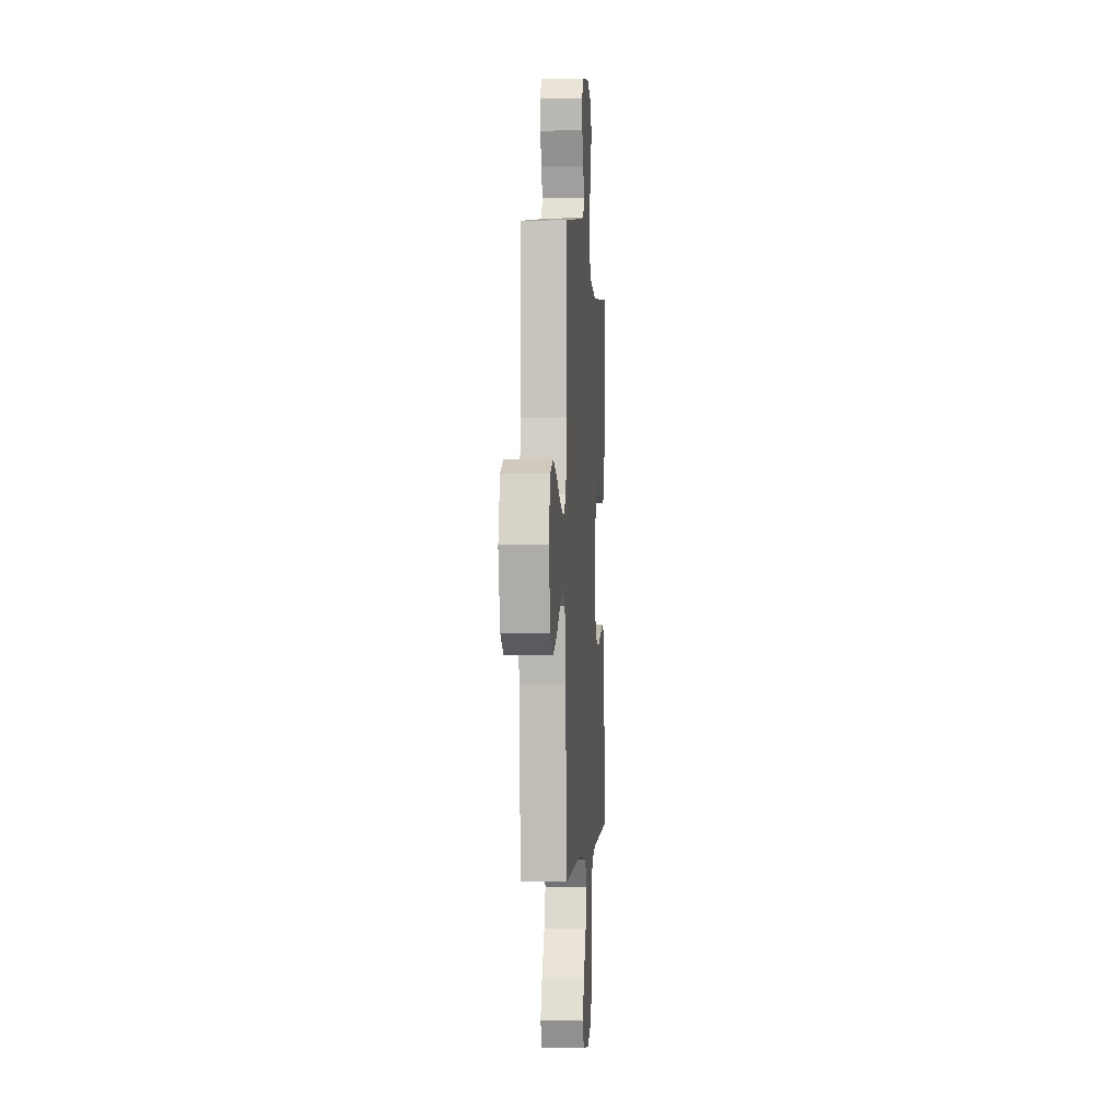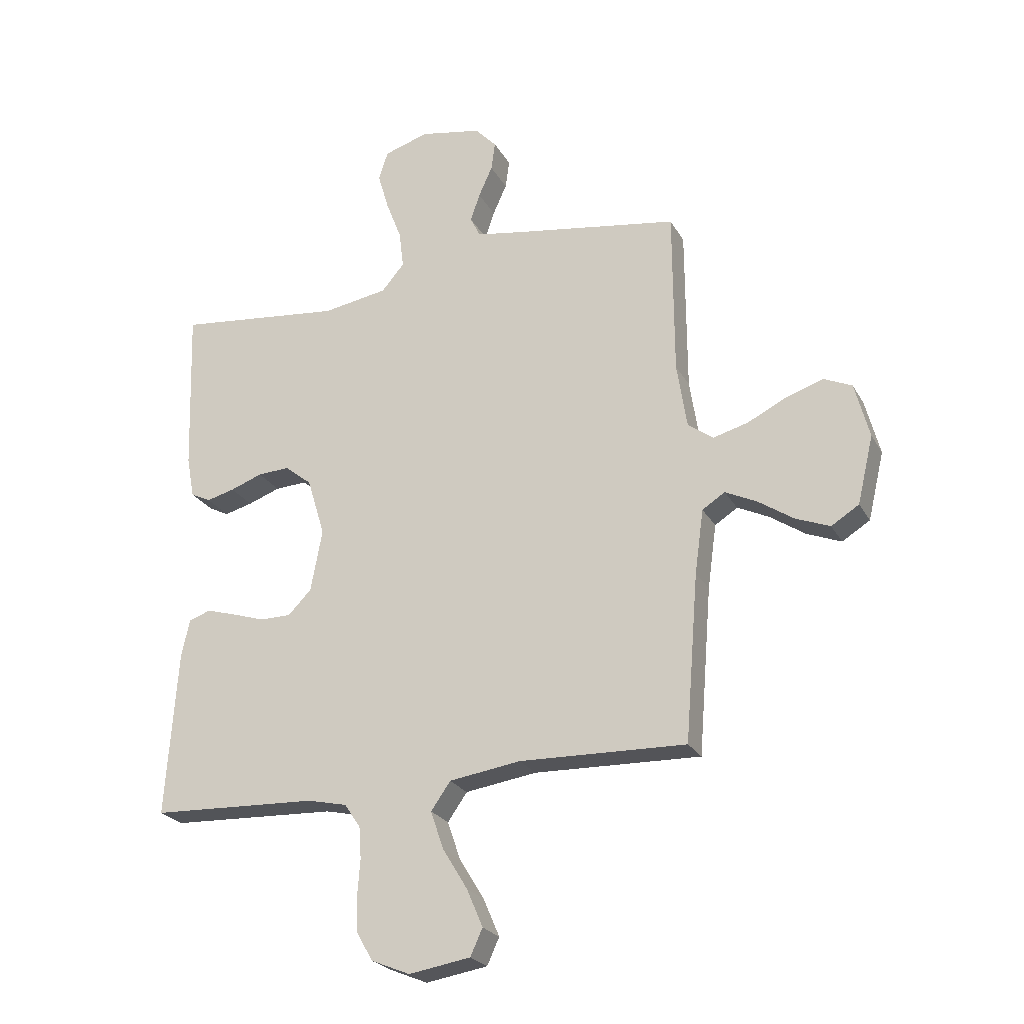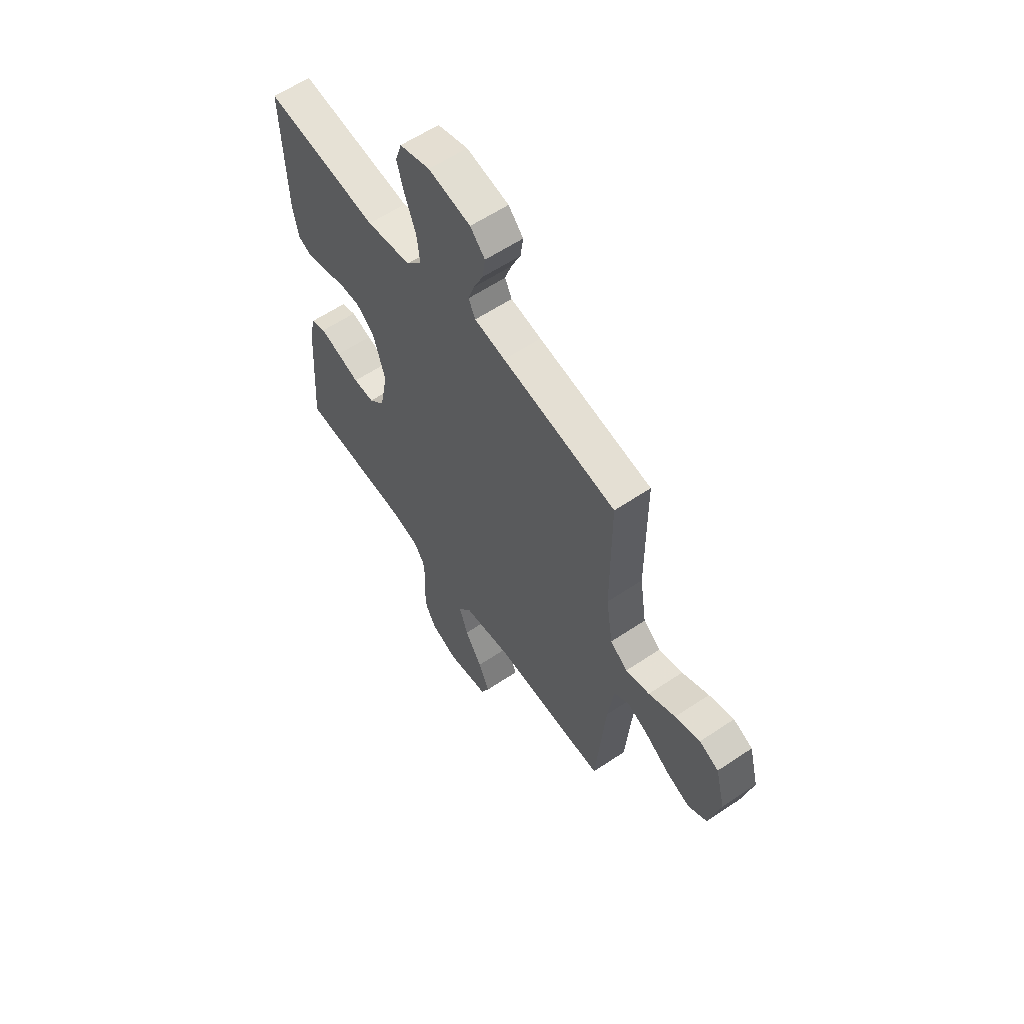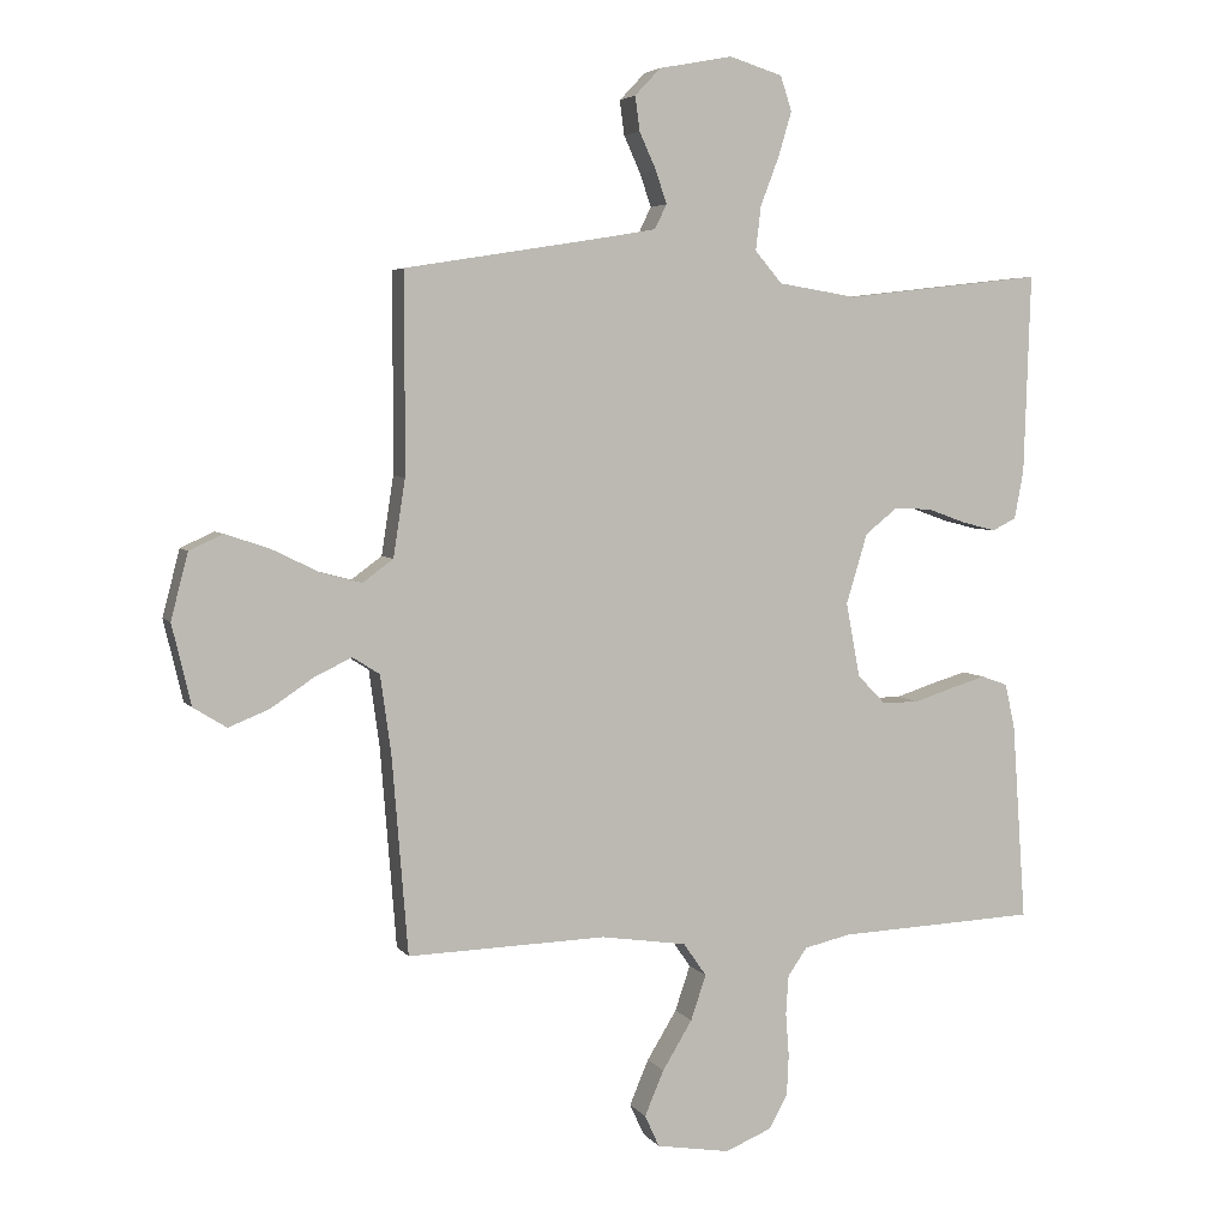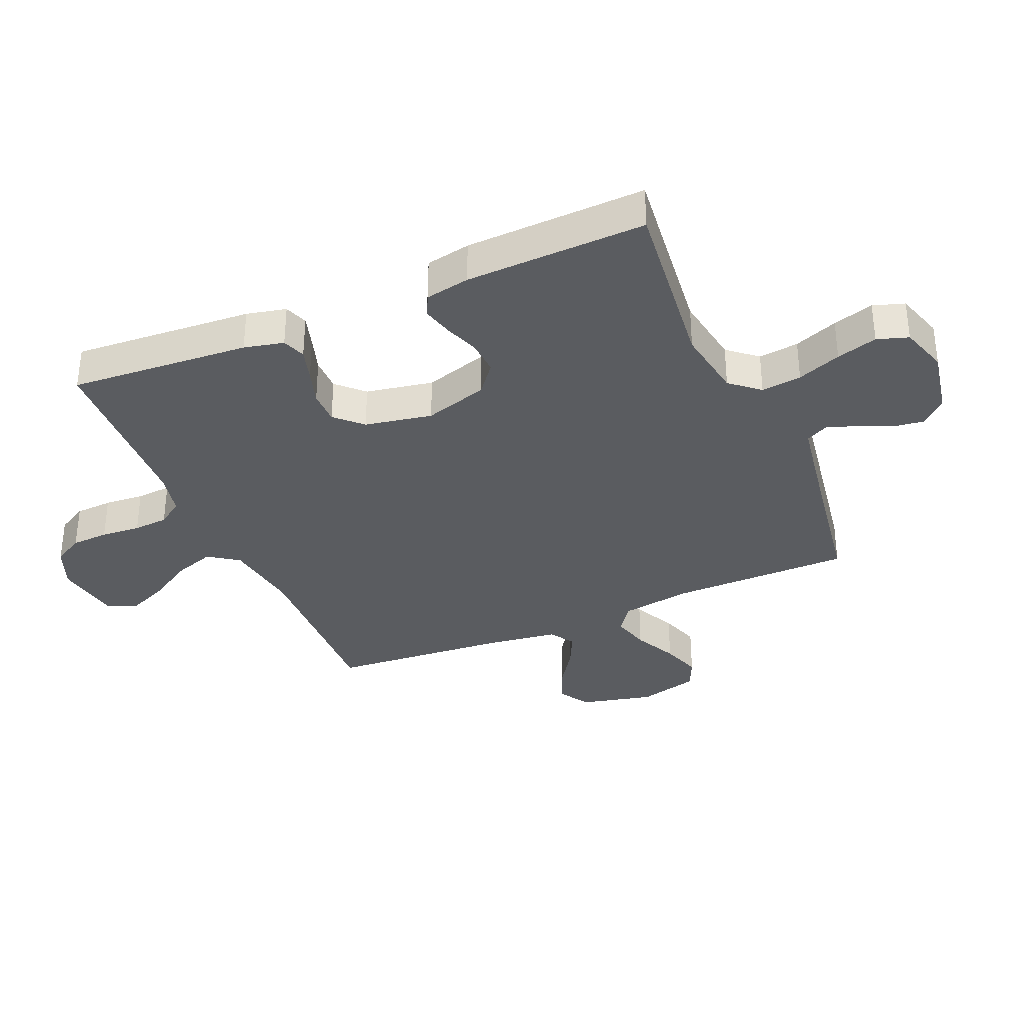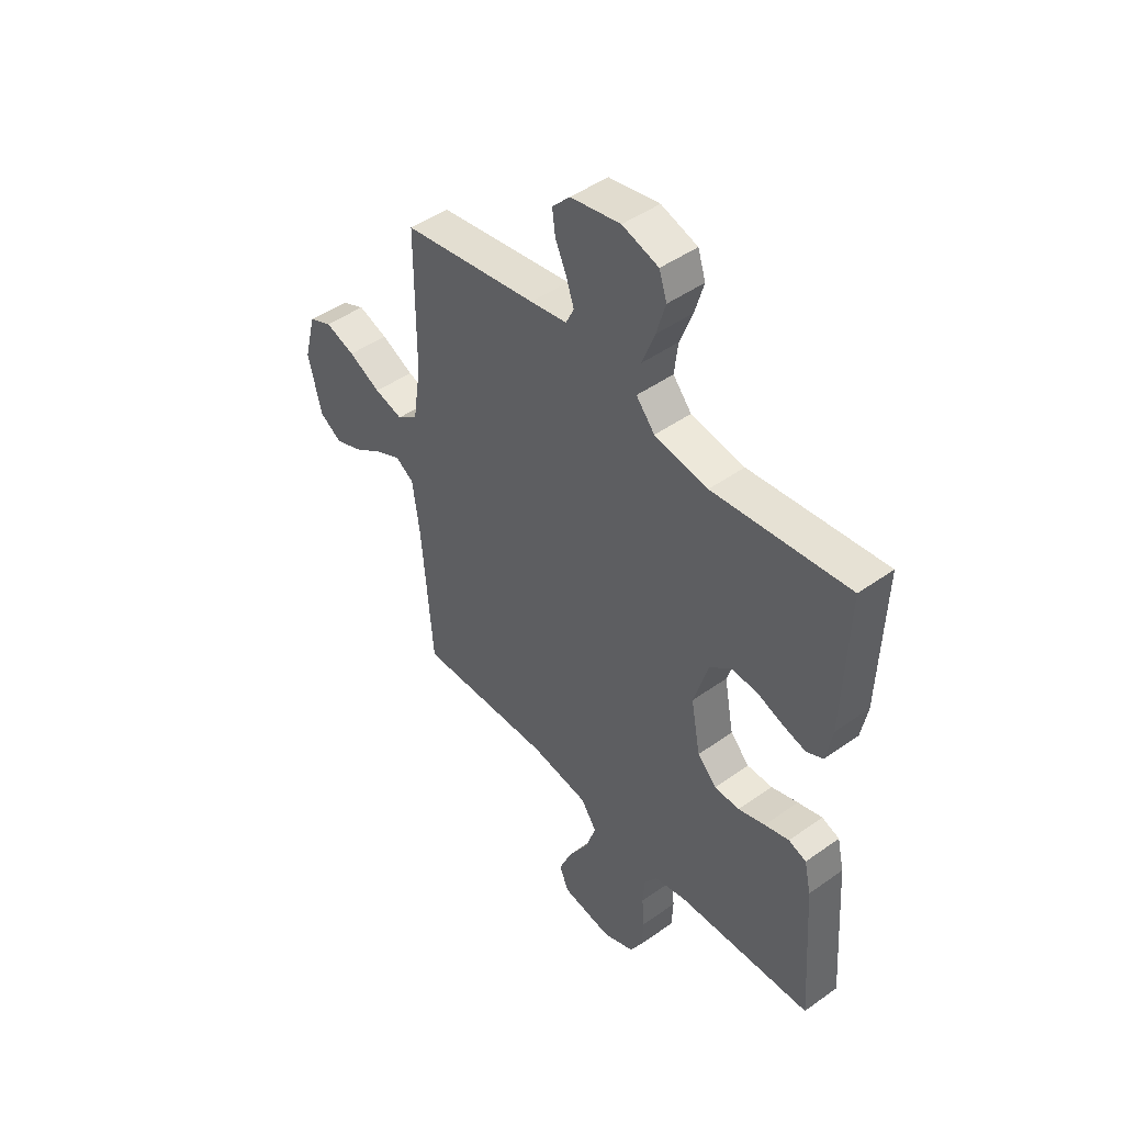
<metadata>
{"format":"obj","ext":"obj","renderer":"f3d","projection":"perspective","resolution":1024,"background":"white","views":[{"elev":-1.0,"azim":94.3,"up":"+Z"},{"elev":-24.2,"azim":22.9,"up":"+Z"},{"elev":60.0,"azim":55.5,"up":"+Z"},{"elev":4.7,"azim":161.3,"up":"+Z"},{"elev":-34.3,"azim":-66.7,"up":"+Y"},{"elev":46.4,"azim":-129.1,"up":"+Z"}]}
</metadata>
<code>
v -0.5 0.07 -0.5
v -0.479 0.07 -0.2
v -0.464 0.07 -0.134
v -0.425 0.07 -0.12
v -0.371 0.07 -0.136
v -0.312 0.07 -0.155
v -0.256 0.07 -0.155
v -0.214 0.07 -0.112
v -0.193 0.07 0
v -0.225 0.07 0.106
v -0.274 0.07 0.145
v -0.331 0.07 0.142
v -0.389 0.07 0.121
v -0.44 0.07 0.108
v -0.476 0.07 0.126
v -0.49 0.07 0.2
v -0.5 0.07 0.5
v -0.2 0.07 0.466
v -0.082 0.07 0.485
v -0.041 0.07 0.533
v -0.049 0.07 0.6
v -0.077 0.07 0.673
v -0.097 0.07 0.741
v -0.08 0.07 0.793
v 0 0.07 0.818
v 0.111 0.07 0.797
v 0.15 0.07 0.756
v 0.143 0.07 0.704
v 0.118 0.07 0.649
v 0.101 0.07 0.599
v 0.119 0.07 0.562
v 0.2 0.07 0.548
v 0.5 0.07 0.5
v 0.501 0.07 0.2
v 0.519 0.07 0.083
v 0.565 0.07 0.049
v 0.628 0.07 0.066
v 0.699 0.07 0.101
v 0.765 0.07 0.123
v 0.816 0.07 0.1
v 0.842 0.07 0
v 0.813 0.07 -0.122
v 0.763 0.07 -0.153
v 0.701 0.07 -0.128
v 0.637 0.07 -0.085
v 0.581 0.07 -0.058
v 0.54 0.07 -0.084
v 0.524 0.07 -0.2
v 0.5 0.07 -0.5
v 0.2 0.07 -0.491
v 0.071 0.07 -0.51
v 0.036 0.07 -0.56
v 0.059 0.07 -0.628
v 0.104 0.07 -0.702
v 0.133 0.07 -0.77
v 0.111 0.07 -0.818
v 0 0.07 -0.836
v -0.07 0.07 -0.807
v -0.098 0.07 -0.757
v -0.101 0.07 -0.695
v -0.096 0.07 -0.629
v -0.1 0.07 -0.571
v -0.129 0.07 -0.529
v -0.2 0.07 -0.513
v -0.5 0 -0.5
v -0.479 0 -0.2
v -0.464 0 -0.134
v -0.425 0 -0.12
v -0.371 0 -0.136
v -0.312 0 -0.155
v -0.256 0 -0.155
v -0.214 0 -0.112
v -0.193 0 0
v -0.225 0 0.106
v -0.274 0 0.145
v -0.331 0 0.142
v -0.389 0 0.121
v -0.44 0 0.108
v -0.476 0 0.126
v -0.49 0 0.2
v -0.5 0 0.5
v -0.2 0 0.466
v -0.082 0 0.485
v -0.041 0 0.533
v -0.049 0 0.6
v -0.077 0 0.673
v -0.097 0 0.741
v -0.08 0 0.793
v 0 0 0.818
v 0.111 0 0.797
v 0.15 0 0.756
v 0.143 0 0.704
v 0.118 0 0.649
v 0.101 0 0.599
v 0.119 0 0.562
v 0.2 0 0.548
v 0.5 0 0.5
v 0.501 0 0.2
v 0.519 0 0.083
v 0.565 0 0.049
v 0.628 0 0.066
v 0.699 0 0.101
v 0.765 0 0.123
v 0.816 0 0.1
v 0.842 0 0
v 0.813 0 -0.122
v 0.763 0 -0.153
v 0.701 0 -0.128
v 0.637 0 -0.085
v 0.581 0 -0.058
v 0.54 0 -0.084
v 0.524 0 -0.2
v 0.5 0 -0.5
v 0.2 0 -0.491
v 0.071 0 -0.51
v 0.036 0 -0.56
v 0.059 0 -0.628
v 0.104 0 -0.702
v 0.133 0 -0.77
v 0.111 0 -0.818
v 0 0 -0.836
v -0.07 0 -0.807
v -0.098 0 -0.757
v -0.101 0 -0.695
v -0.096 0 -0.629
v -0.1 0 -0.571
v -0.129 0 -0.529
v -0.2 0 -0.513
f 59 60 61
f 58 59 61
f 57 58 61
f 56 57 61
f 55 56 61
f 54 55 61
f 53 54 61
f 52 53 61 62
f 51 52 62 63
f 48 49 50
f 51 63 64
f 50 51 64
f 48 50 64
f 47 48 64
f 43 44 45
f 42 43 45
f 41 42 45
f 40 41 45
f 39 40 45
f 38 39 45
f 37 38 45
f 36 37 45 46
f 47 64 1
f 46 47 1
f 36 46 1
f 35 36 1
f 27 28 29
f 26 27 29
f 25 26 29
f 24 25 29
f 23 24 29
f 22 23 29
f 21 22 29
f 20 21 29 30
f 19 20 30 31
f 16 17 18
f 15 16 18
f 14 15 18
f 13 14 18
f 12 13 18
f 11 12 18 19
f 19 31 32
f 11 19 32
f 10 11 32
f 4 5 6
f 3 4 6
f 2 3 6
f 1 2 6
f 1 6 7
f 1 7 8
f 35 1 8
f 34 35 8
f 32 33 34
f 10 32 34
f 9 10 34
f 8 9 34
f 125 124 123
f 125 123 122
f 125 122 121
f 125 121 120
f 125 120 119
f 125 119 118
f 125 118 117
f 126 125 117 116
f 127 126 116 115
f 114 113 112
f 128 127 115
f 128 115 114
f 128 114 112
f 128 112 111
f 109 108 107
f 109 107 106
f 109 106 105
f 109 105 104
f 109 104 103
f 109 103 102
f 109 102 101
f 110 109 101 100
f 65 128 111
f 65 111 110
f 65 110 100
f 65 100 99
f 93 92 91
f 93 91 90
f 93 90 89
f 93 89 88
f 93 88 87
f 93 87 86
f 93 86 85
f 94 93 85 84
f 95 94 84 83
f 82 81 80
f 82 80 79
f 82 79 78
f 82 78 77
f 82 77 76
f 83 82 76 75
f 96 95 83
f 96 83 75
f 96 75 74
f 70 69 68
f 70 68 67
f 70 67 66
f 70 66 65
f 71 70 65
f 72 71 65
f 72 65 99
f 72 99 98
f 98 97 96
f 98 96 74
f 98 74 73
f 98 73 72
f 1 65 66 2
f 2 66 67 3
f 3 67 68 4
f 4 68 69 5
f 5 69 70 6
f 6 70 71 7
f 7 71 72 8
f 8 72 73 9
f 9 73 74 10
f 10 74 75 11
f 11 75 76 12
f 12 76 77 13
f 13 77 78 14
f 14 78 79 15
f 15 79 80 16
f 16 80 81 17
f 17 81 82 18
f 18 82 83 19
f 19 83 84 20
f 20 84 85 21
f 21 85 86 22
f 22 86 87 23
f 23 87 88 24
f 24 88 89 25
f 25 89 90 26
f 26 90 91 27
f 27 91 92 28
f 28 92 93 29
f 29 93 94 30
f 30 94 95 31
f 31 95 96 32
f 32 96 97 33
f 33 97 98 34
f 34 98 99 35
f 35 99 100 36
f 36 100 101 37
f 37 101 102 38
f 38 102 103 39
f 39 103 104 40
f 40 104 105 41
f 41 105 106 42
f 42 106 107 43
f 43 107 108 44
f 44 108 109 45
f 45 109 110 46
f 46 110 111 47
f 47 111 112 48
f 48 112 113 49
f 49 113 114 50
f 50 114 115 51
f 51 115 116 52
f 52 116 117 53
f 53 117 118 54
f 54 118 119 55
f 55 119 120 56
f 56 120 121 57
f 57 121 122 58
f 58 122 123 59
f 59 123 124 60
f 60 124 125 61
f 61 125 126 62
f 62 126 127 63
f 63 127 128 64
f 64 128 65 1

</code>
